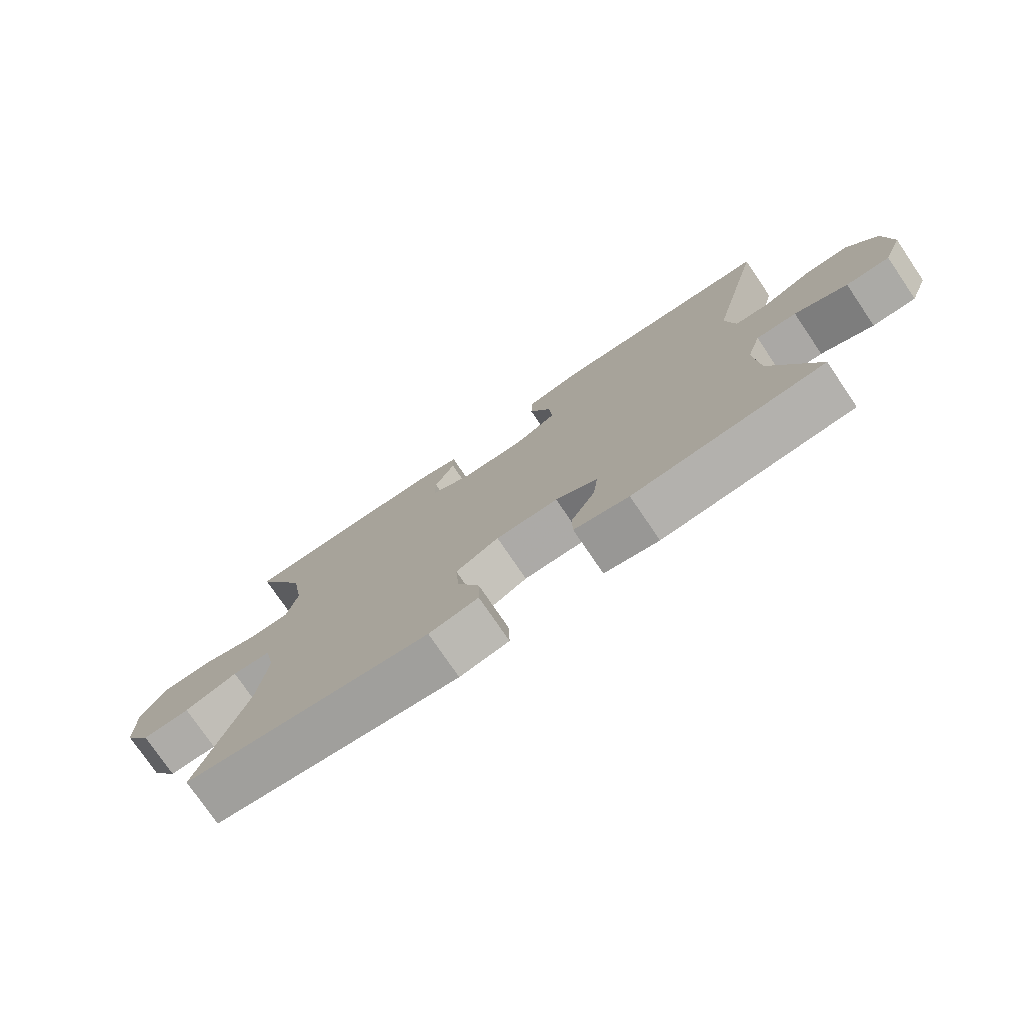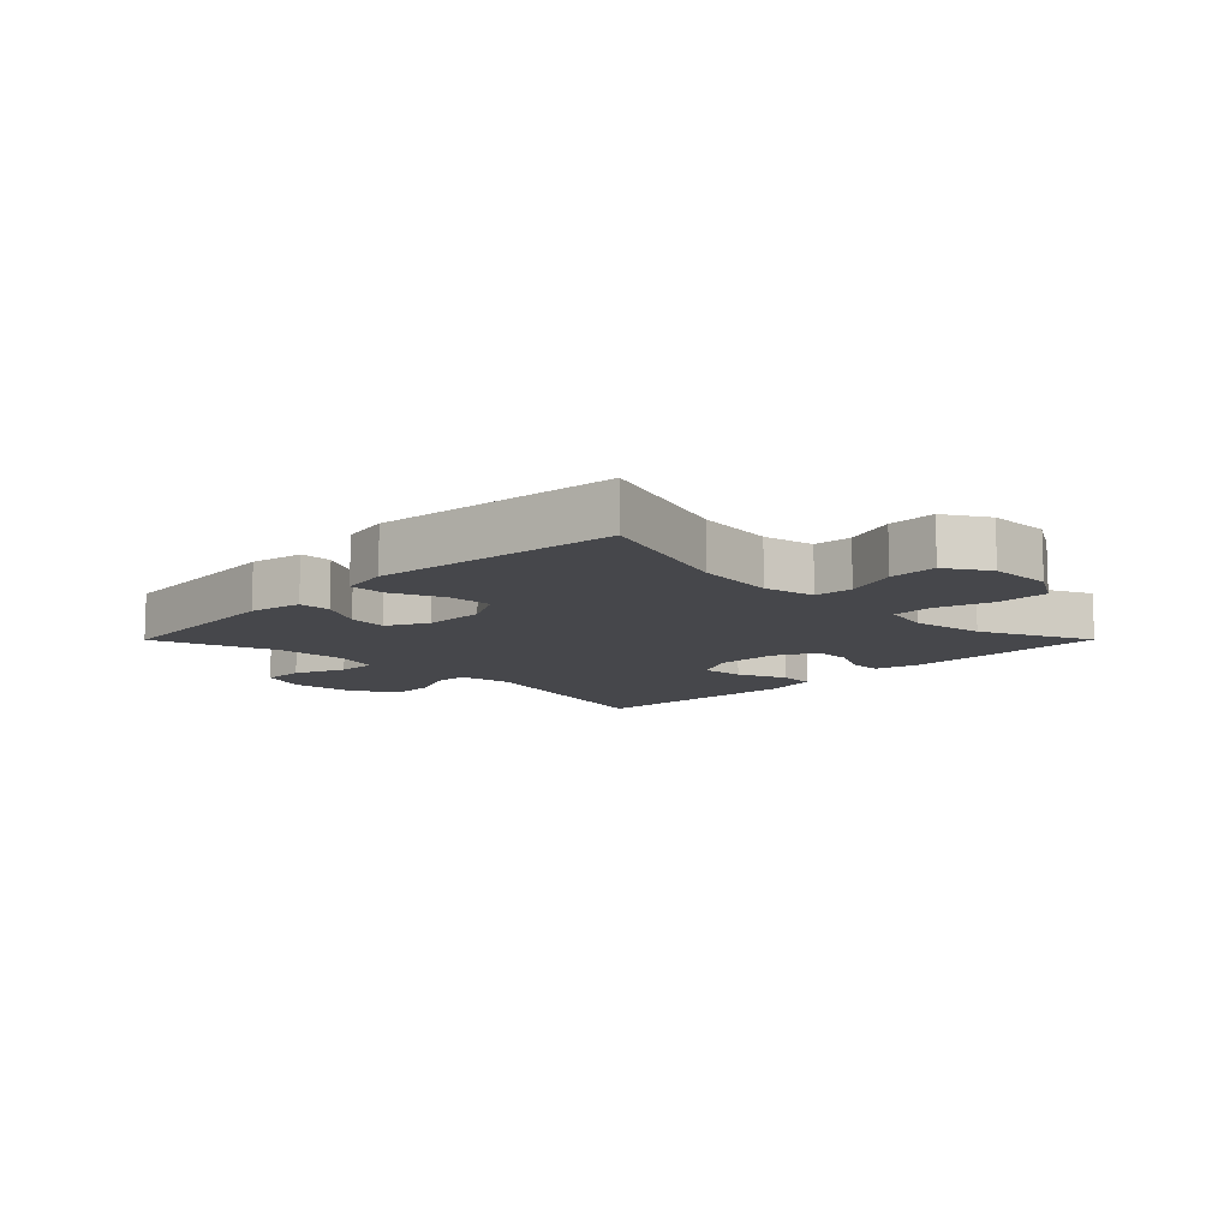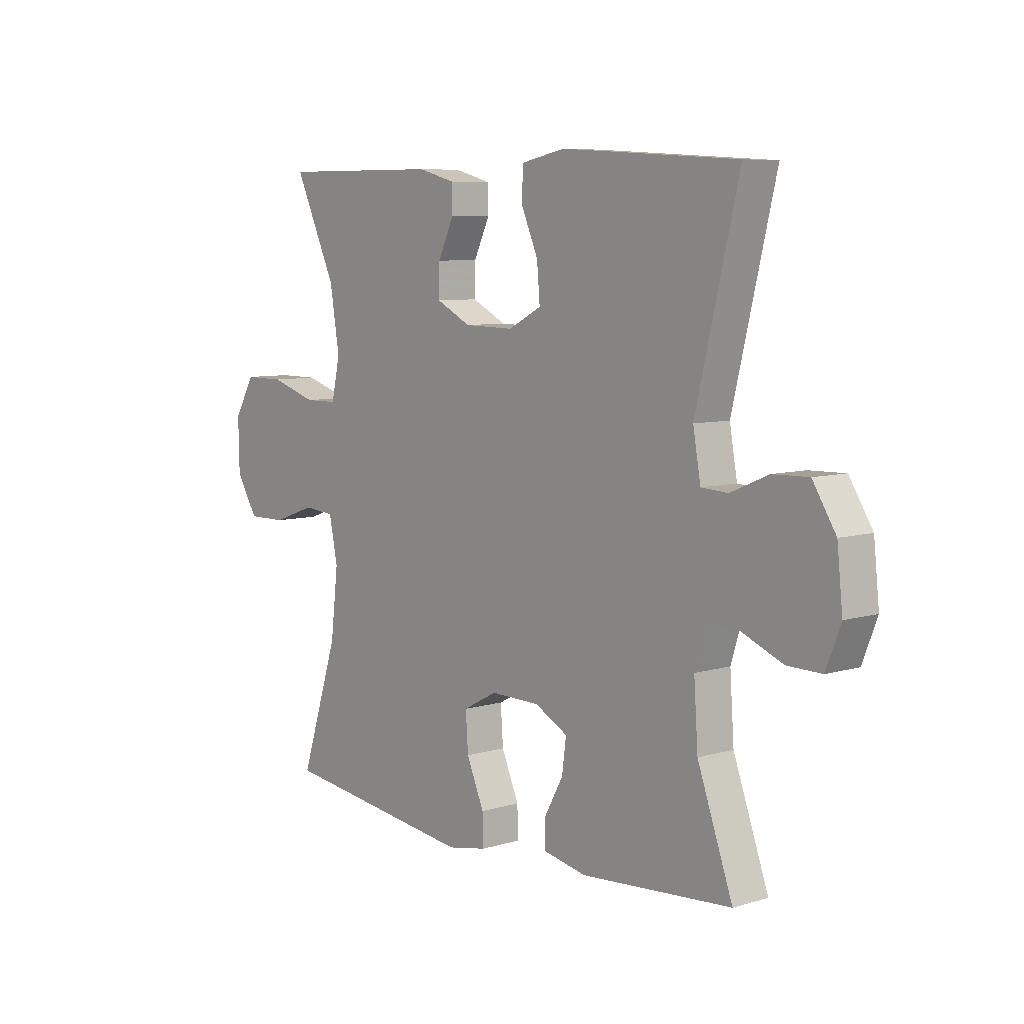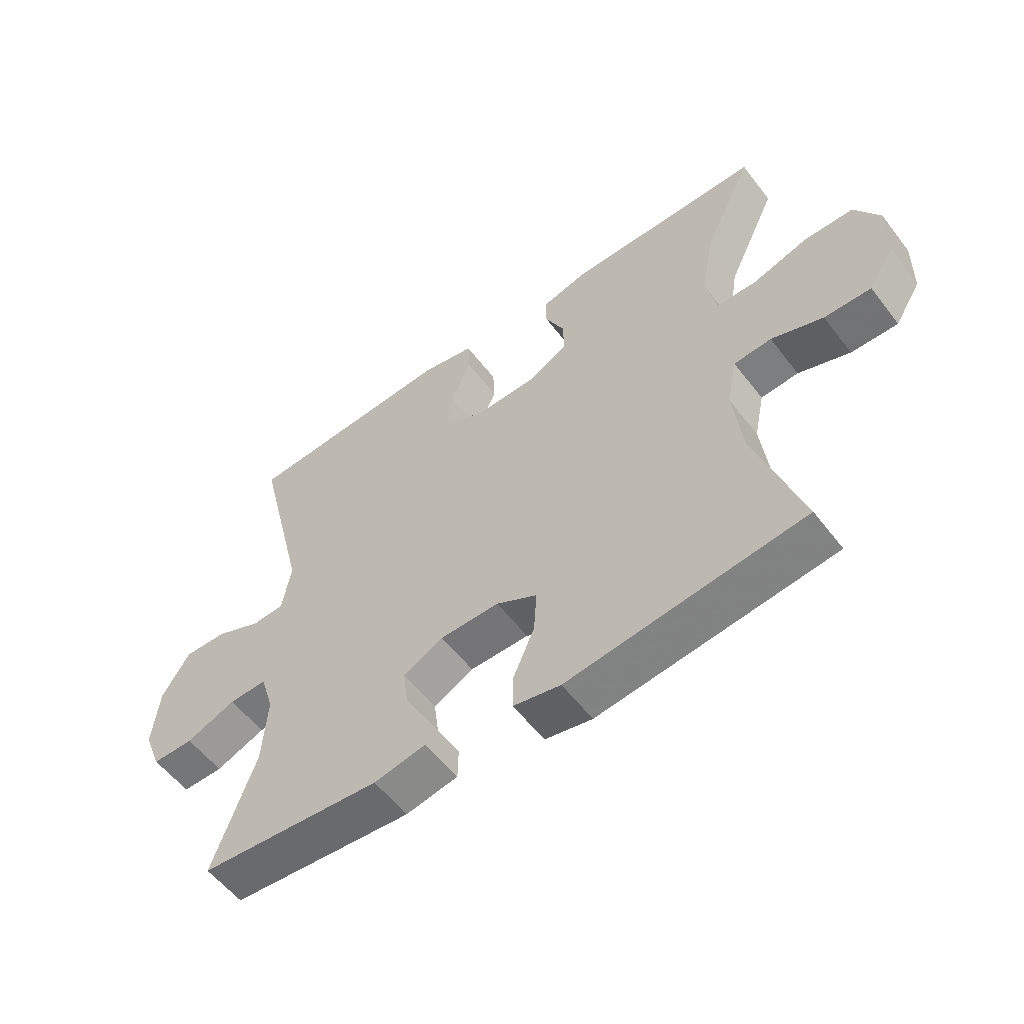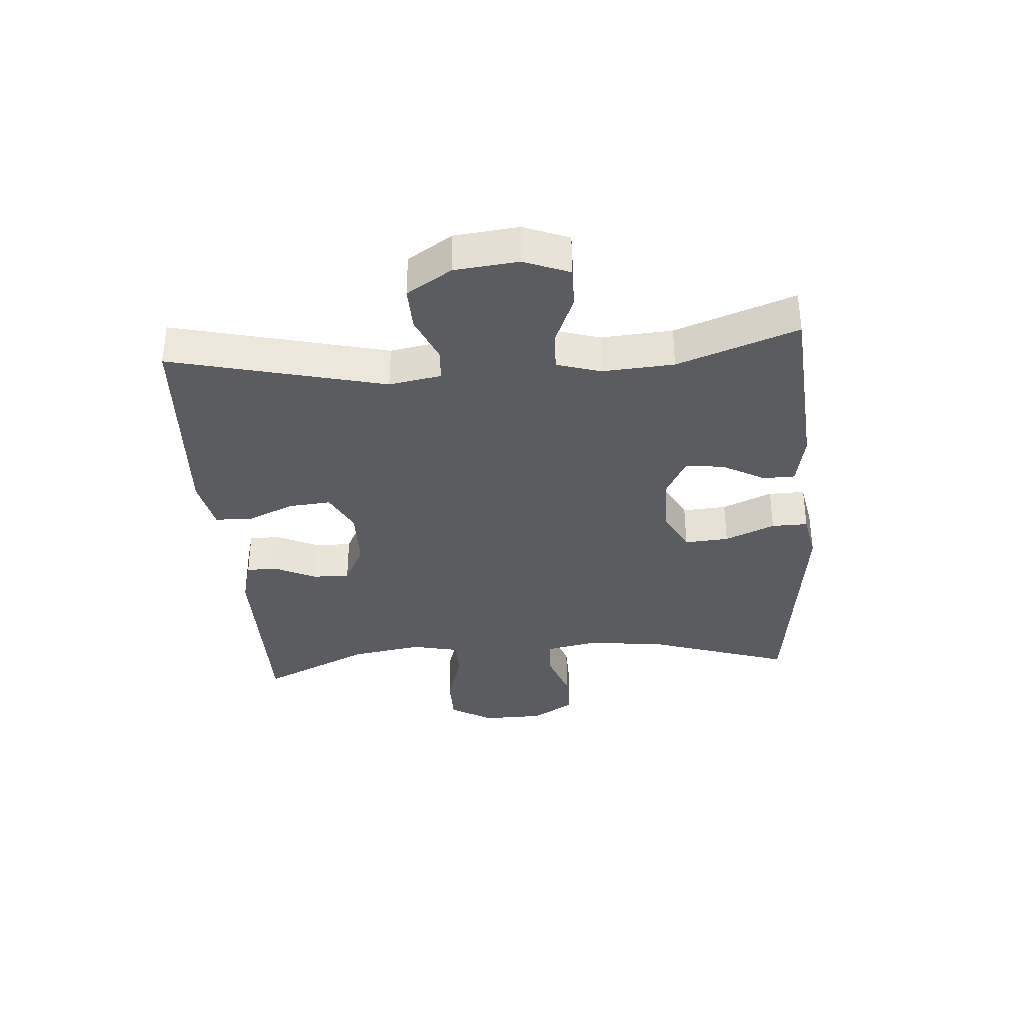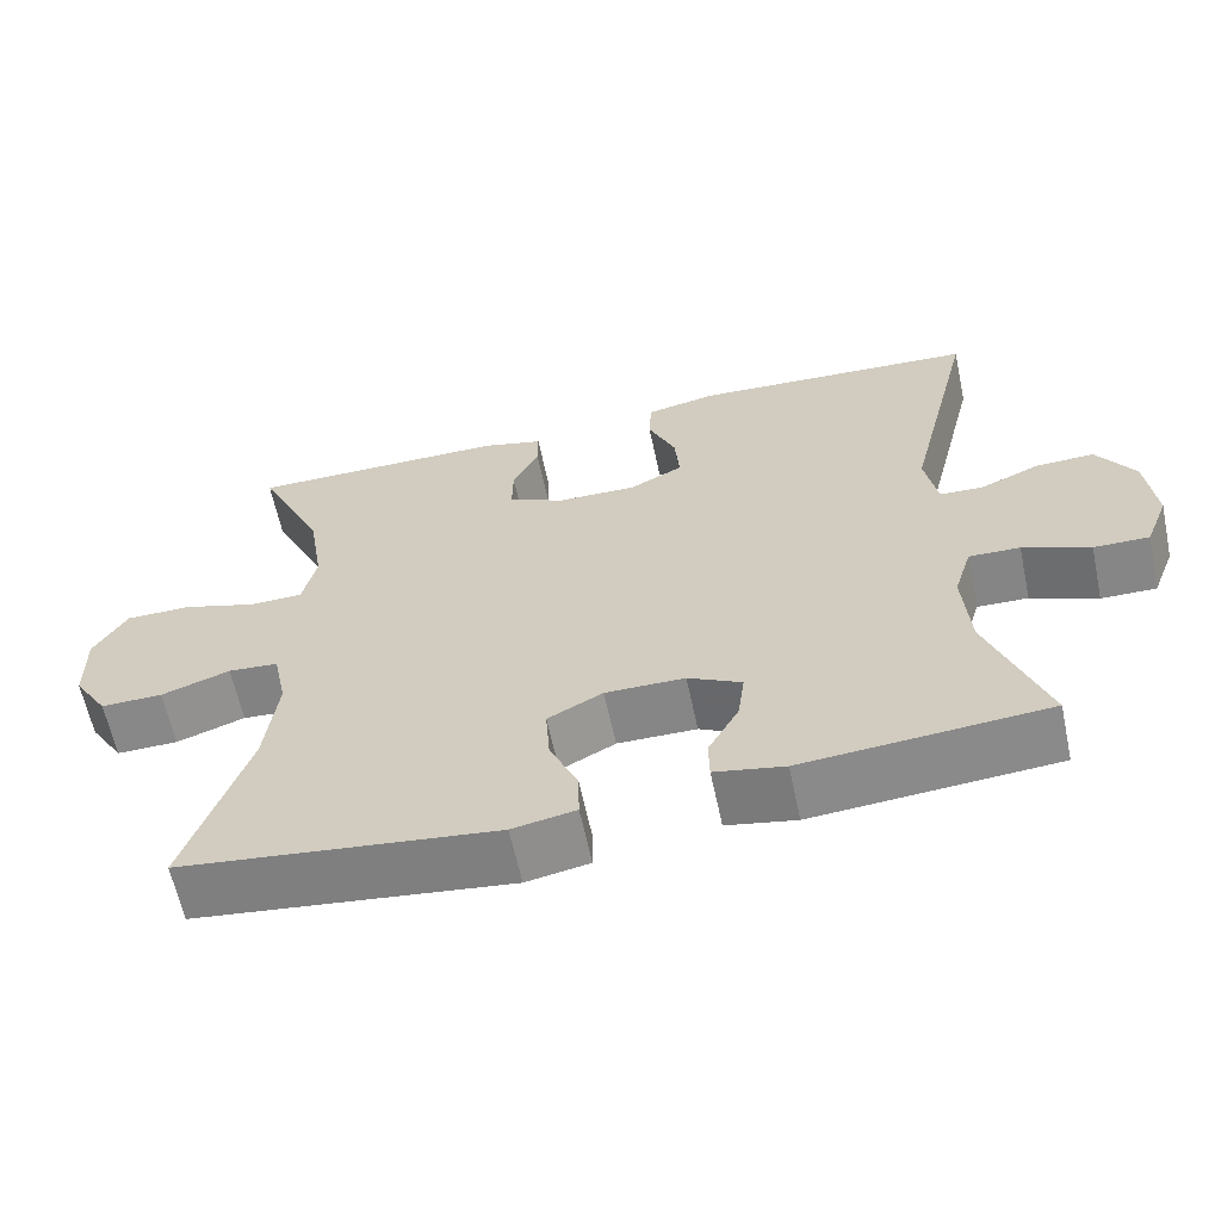
<metadata>
{"format":"obj","ext":"obj","renderer":"f3d","projection":"perspective","resolution":1024,"background":"white","views":[{"elev":-76.4,"azim":34.2,"up":"+Z"},{"elev":-10.7,"azim":-134.9,"up":"+Y"},{"elev":7.4,"azim":49.9,"up":"+Z"},{"elev":-56.2,"azim":-143.0,"up":"+Z"},{"elev":-35.0,"azim":94.4,"up":"+Y"},{"elev":-62.4,"azim":12.0,"up":"+Z"}]}
</metadata>
<code>
v -0.5 0.07 -0.5
v -0.424 0.07 -0.267
v -0.409 0.07 -0.139
v -0.426 0.07 -0.056
v -0.488 0.07 -0.051
v -0.573 0.07 -0.081
v -0.65 0.07 -0.082
v -0.693 0.07 -0.013
v -0.695 0.07 0.087
v -0.654 0.07 0.157
v -0.573 0.07 0.157
v -0.481 0.07 0.128
v -0.415 0.07 0.129
v -0.398 0.07 0.205
v -0.417 0.07 0.322
v -0.5 0.07 0.5
v -0.177 0.07 0.499
v -0.102 0.07 0.479
v -0.102 0.07 0.428
v -0.134 0.07 0.361
v -0.135 0.07 0.301
v -0.066 0.07 0.266
v 0.033 0.07 0.264
v 0.099 0.07 0.298
v 0.093 0.07 0.367
v 0.059 0.07 0.445
v 0.062 0.07 0.504
v 0.149 0.07 0.522
v 0.5 0.07 0.5
v 0.415 0.07 0.151
v 0.43 0.07 0.066
v 0.483 0.07 0.063
v 0.558 0.07 0.095
v 0.629 0.07 0.097
v 0.675 0.07 0.024
v 0.686 0.07 -0.08
v 0.657 0.07 -0.154
v 0.589 0.07 -0.153
v 0.507 0.07 -0.119
v 0.444 0.07 -0.117
v 0.422 0.07 -0.189
v 0.43 0.07 -0.305
v 0.5 0.07 -0.5
v 0.2 0.07 -0.523
v 0.114 0.07 -0.506
v 0.113 0.07 -0.454
v 0.151 0.07 -0.385
v 0.159 0.07 -0.322
v 0.093 0.07 -0.287
v -0.005 0.07 -0.286
v -0.073 0.07 -0.322
v -0.068 0.07 -0.394
v -0.033 0.07 -0.475
v -0.032 0.07 -0.534
v -0.11 0.07 -0.549
v -0.5 0 -0.5
v -0.424 0 -0.267
v -0.409 0 -0.139
v -0.426 0 -0.056
v -0.488 0 -0.051
v -0.573 0 -0.081
v -0.65 0 -0.082
v -0.693 0 -0.013
v -0.695 0 0.087
v -0.654 0 0.157
v -0.573 0 0.157
v -0.481 0 0.128
v -0.415 0 0.129
v -0.398 0 0.205
v -0.417 0 0.322
v -0.5 0 0.5
v -0.177 0 0.499
v -0.102 0 0.479
v -0.102 0 0.428
v -0.134 0 0.361
v -0.135 0 0.301
v -0.066 0 0.266
v 0.033 0 0.264
v 0.099 0 0.298
v 0.093 0 0.367
v 0.059 0 0.445
v 0.062 0 0.504
v 0.149 0 0.522
v 0.5 0 0.5
v 0.415 0 0.151
v 0.43 0 0.066
v 0.483 0 0.063
v 0.558 0 0.095
v 0.629 0 0.097
v 0.675 0 0.024
v 0.686 0 -0.08
v 0.657 0 -0.154
v 0.589 0 -0.153
v 0.507 0 -0.119
v 0.444 0 -0.117
v 0.422 0 -0.189
v 0.43 0 -0.305
v 0.5 0 -0.5
v 0.2 0 -0.523
v 0.114 0 -0.506
v 0.113 0 -0.454
v 0.151 0 -0.385
v 0.159 0 -0.322
v 0.093 0 -0.287
v -0.005 0 -0.286
v -0.073 0 -0.322
v -0.068 0 -0.394
v -0.033 0 -0.475
v -0.032 0 -0.534
v -0.11 0 -0.549
f 52 53 54 55
f 51 52 55 1
f 50 51 1 2
f 49 50 2 3
f 44 45 46 47
f 42 43 44 47
f 41 42 47 48
f 40 41 48 49
f 36 37 38 39
f 36 39 40
f 35 36 40
f 32 33 34 35
f 31 32 35 40
f 30 31 40 49
f 25 26 27 28
f 24 25 28 29
f 23 24 29 30
f 17 18 19 20
f 15 16 17 20
f 14 15 20 21
f 13 14 21 22
f 9 10 11 12
f 9 12 13
f 8 9 13
f 5 6 7 8
f 4 5 8 13
f 22 23 30 49
f 13 22 49
f 3 4 13 49
f 110 109 108 107
f 56 110 107 106
f 57 56 106 105
f 58 57 105 104
f 102 101 100 99
f 102 99 98 97
f 103 102 97 96
f 104 103 96 95
f 94 93 92 91
f 95 94 91
f 95 91 90
f 90 89 88 87
f 95 90 87 86
f 104 95 86 85
f 83 82 81 80
f 84 83 80 79
f 85 84 79 78
f 75 74 73 72
f 75 72 71 70
f 76 75 70 69
f 77 76 69 68
f 67 66 65 64
f 68 67 64
f 68 64 63
f 63 62 61 60
f 68 63 60 59
f 104 85 78 77
f 104 77 68
f 104 68 59 58
f 1 56 57 2
f 2 57 58 3
f 3 58 59 4
f 4 59 60 5
f 5 60 61 6
f 6 61 62 7
f 7 62 63 8
f 8 63 64 9
f 9 64 65 10
f 10 65 66 11
f 11 66 67 12
f 12 67 68 13
f 13 68 69 14
f 14 69 70 15
f 15 70 71 16
f 16 71 72 17
f 17 72 73 18
f 18 73 74 19
f 19 74 75 20
f 20 75 76 21
f 21 76 77 22
f 22 77 78 23
f 23 78 79 24
f 24 79 80 25
f 25 80 81 26
f 26 81 82 27
f 27 82 83 28
f 28 83 84 29
f 29 84 85 30
f 30 85 86 31
f 31 86 87 32
f 32 87 88 33
f 33 88 89 34
f 34 89 90 35
f 35 90 91 36
f 36 91 92 37
f 37 92 93 38
f 38 93 94 39
f 39 94 95 40
f 40 95 96 41
f 41 96 97 42
f 42 97 98 43
f 43 98 99 44
f 44 99 100 45
f 45 100 101 46
f 46 101 102 47
f 47 102 103 48
f 48 103 104 49
f 49 104 105 50
f 50 105 106 51
f 51 106 107 52
f 52 107 108 53
f 53 108 109 54
f 54 109 110 55
f 55 110 56 1

</code>
